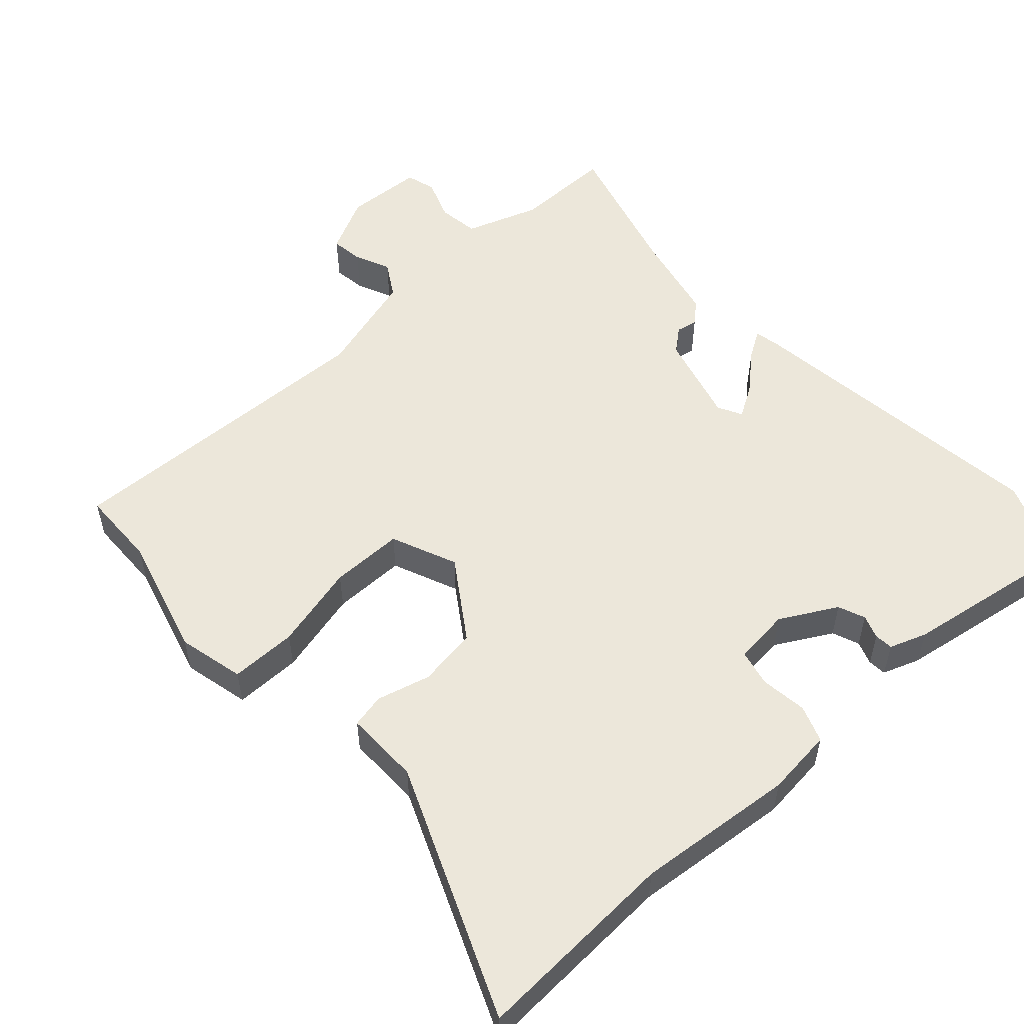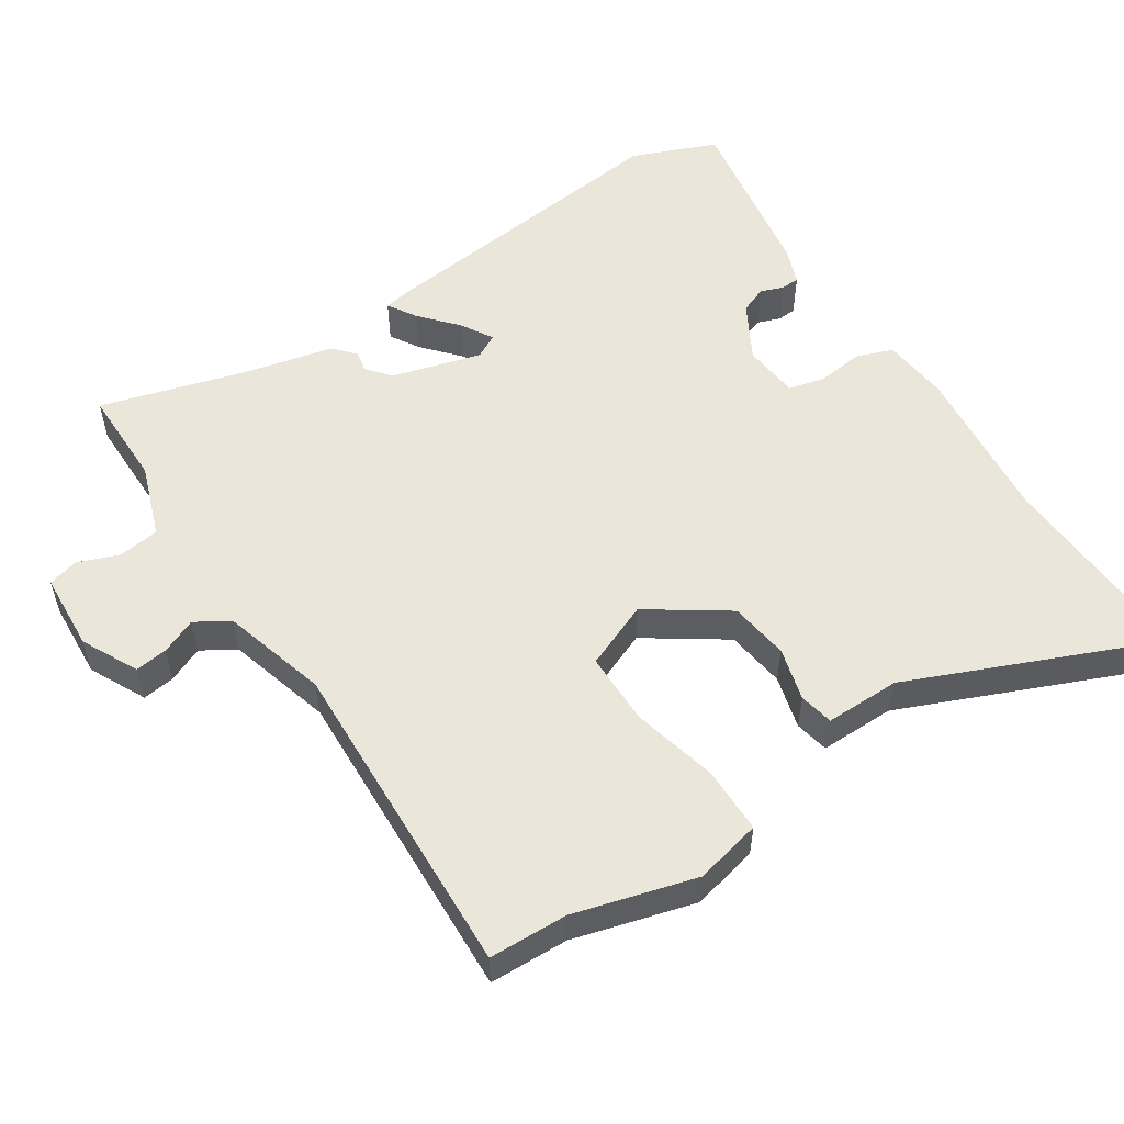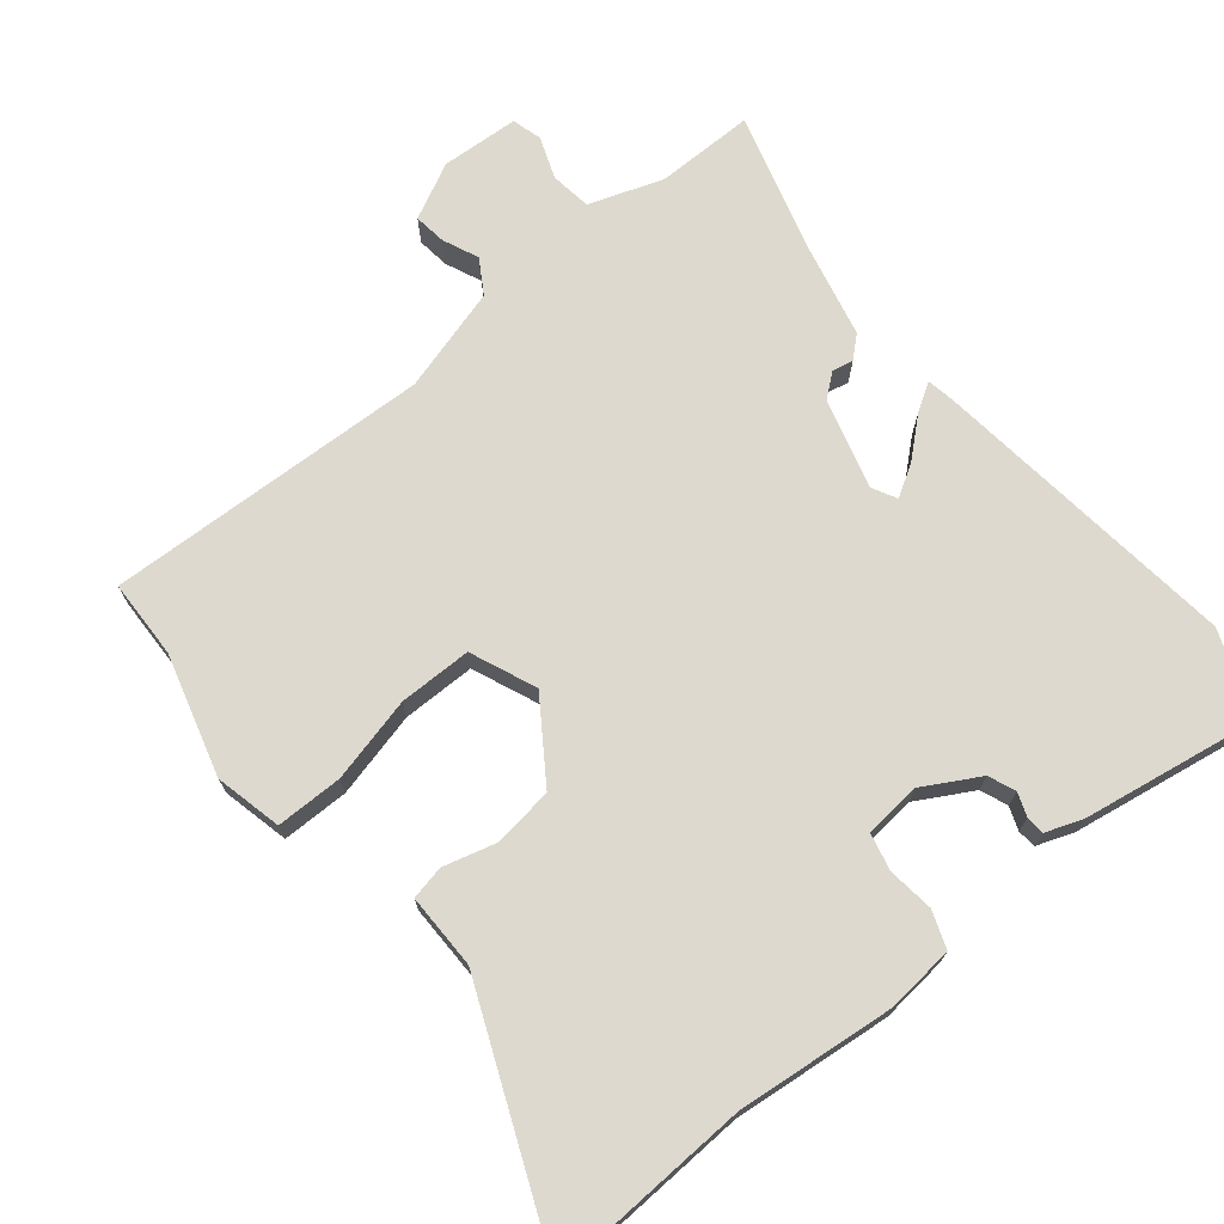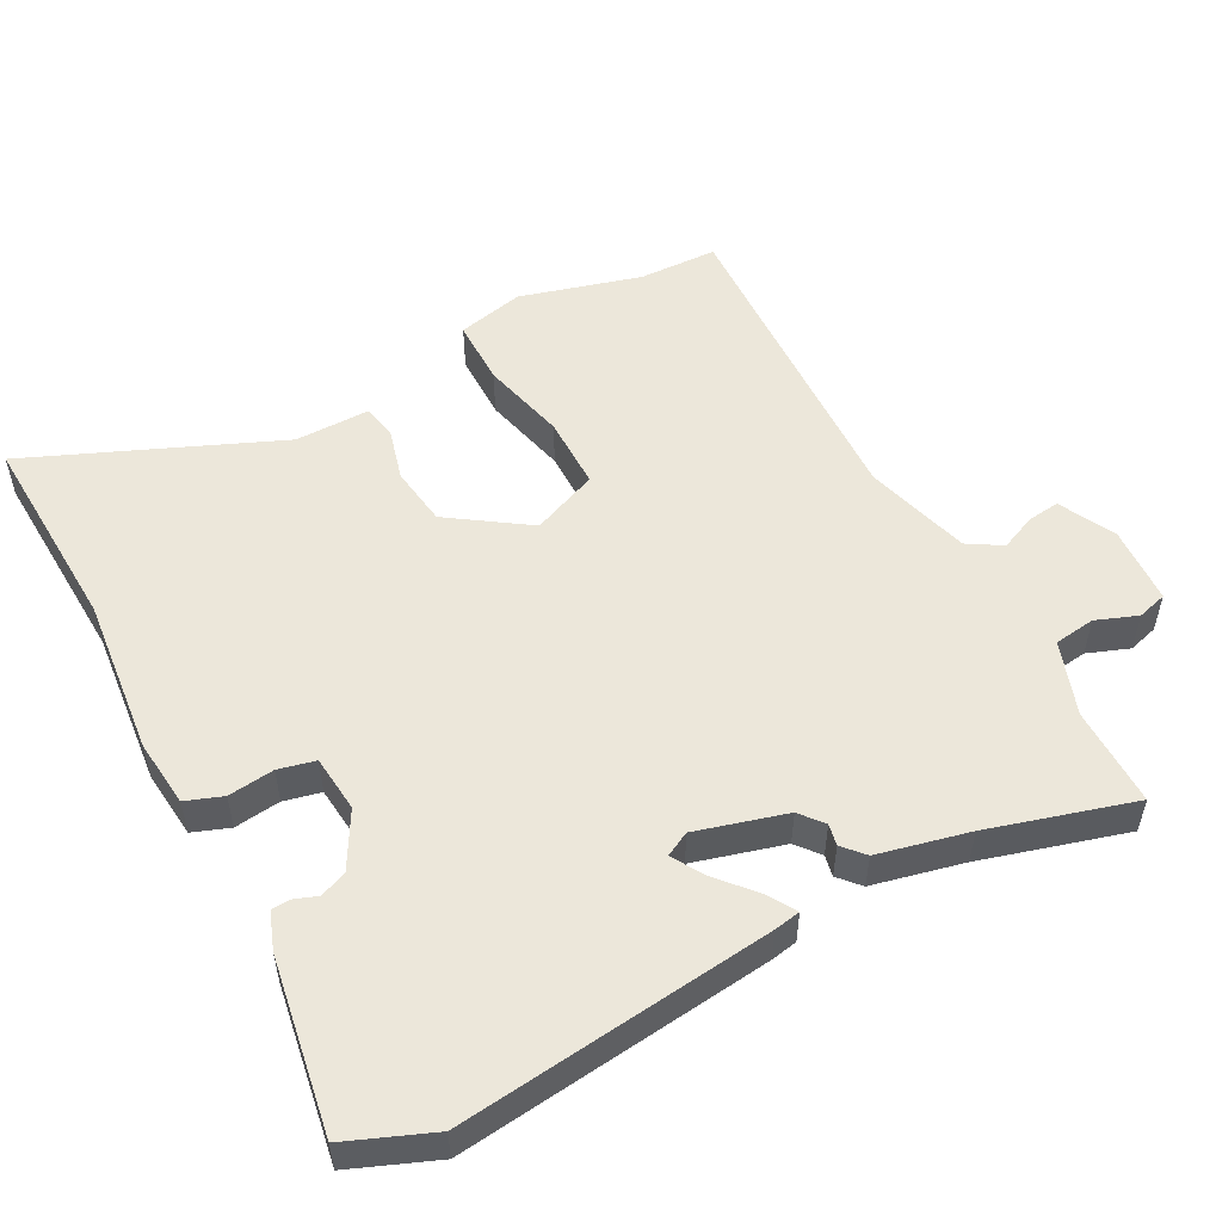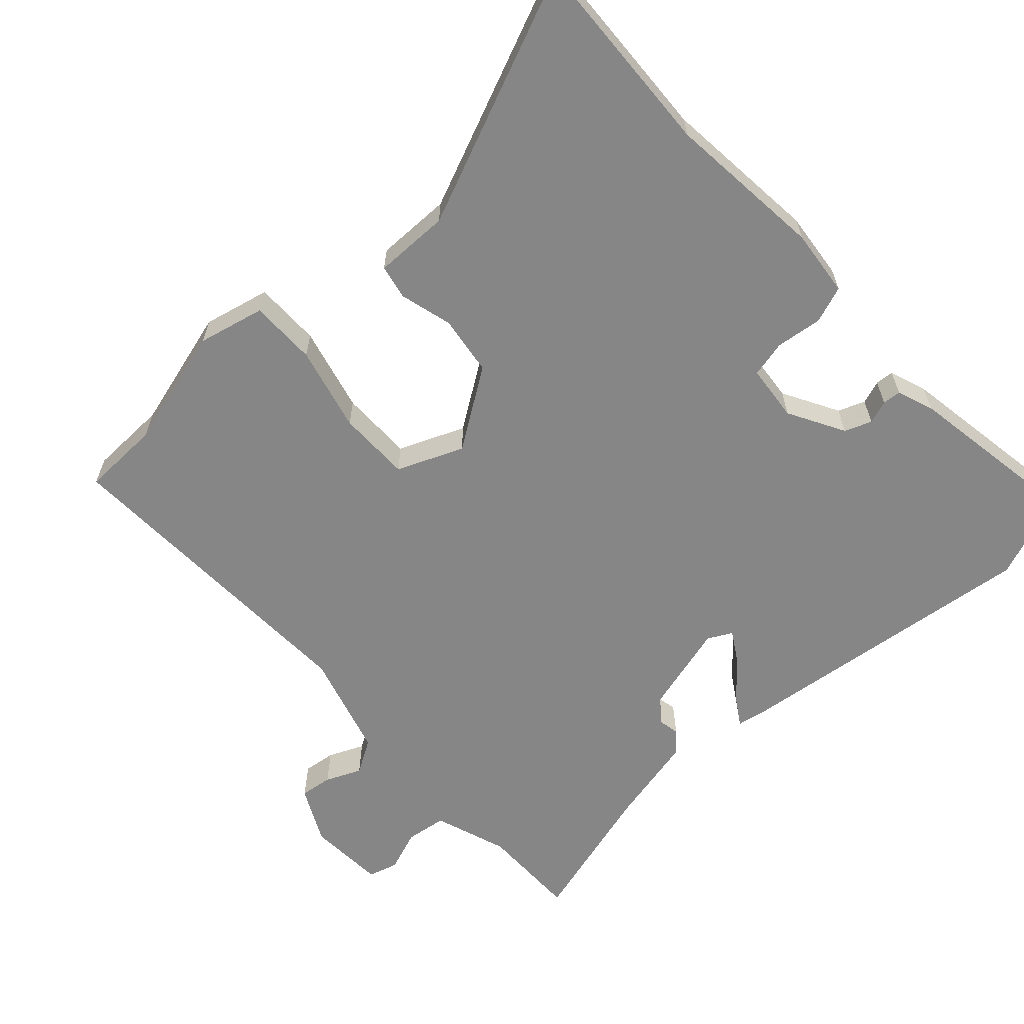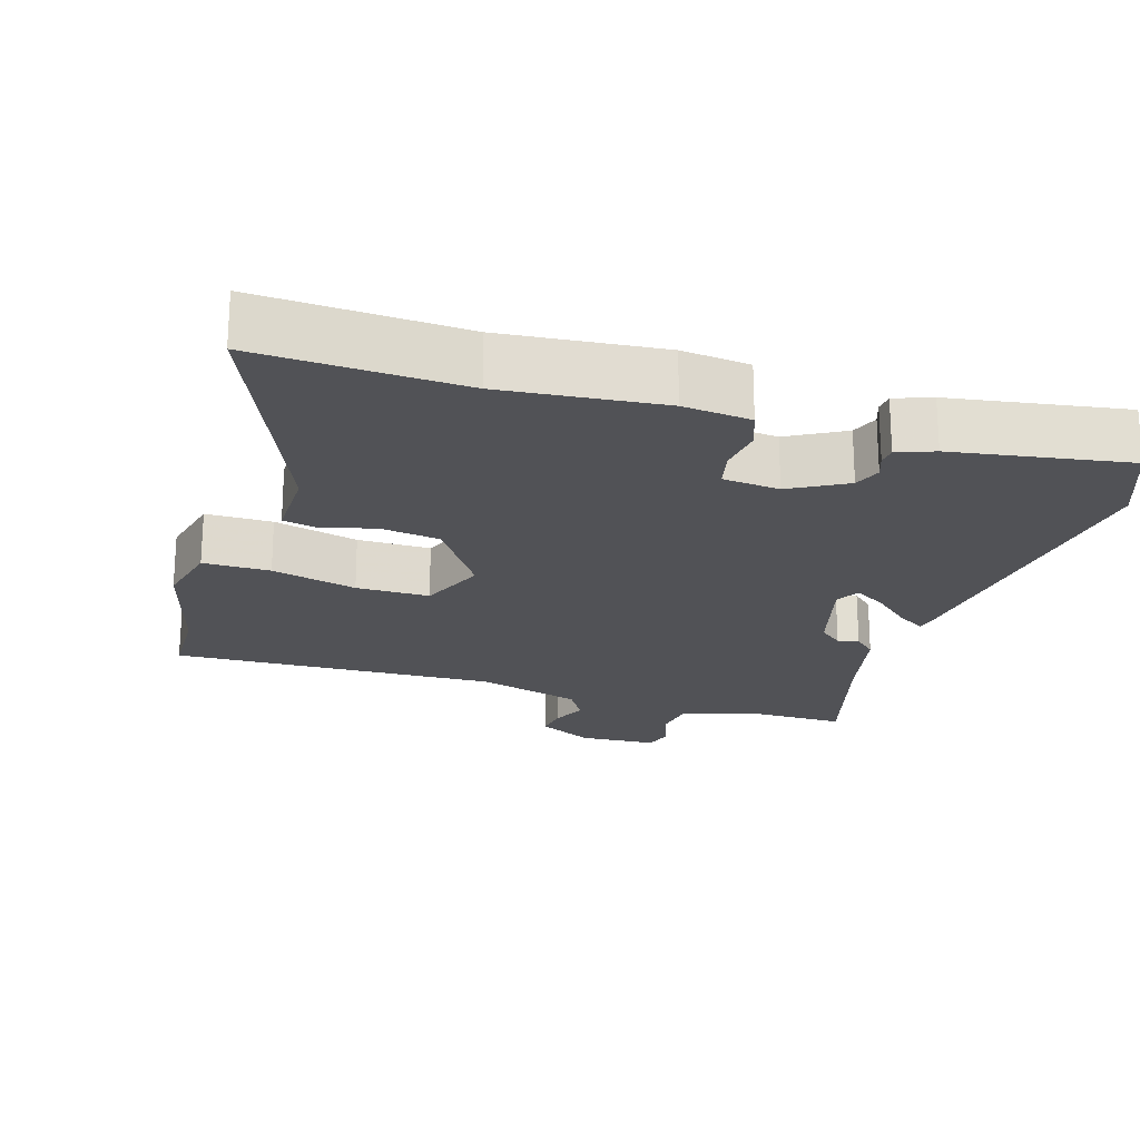
<metadata>
{"format":"obj","ext":"obj","renderer":"f3d","projection":"perspective","resolution":1024,"background":"white","views":[{"elev":53.9,"azim":137.6,"up":"+Y"},{"elev":54.7,"azim":57.1,"up":"+Y"},{"elev":71.4,"azim":141.0,"up":"+Y"},{"elev":52.9,"azim":-117.8,"up":"+Y"},{"elev":-62.2,"azim":132.5,"up":"+Y"},{"elev":-21.3,"azim":162.8,"up":"+Y"}]}
</metadata>
<code>
v -0.49 0.07 -0.526
v -0.538 0.07 -0.406
v -0.486 0.07 0.035
v -0.479 0.07 0.072
v -0.439 0.07 0.047
v -0.387 0.07 0.001
v -0.342 0.07 -0.026
v -0.324 0.07 0.008
v -0.359 0.07 0.135
v -0.392 0.07 0.162
v -0.422 0.07 0.156
v -0.452 0.07 0.183
v -0.481 0.07 0.311
v -0.539 0.07 0.515
v -0.399 0.07 0.514
v -0.295 0.07 0.55
v -0.287 0.07 0.608
v -0.309 0.07 0.667
v -0.297 0.07 0.709
v -0.187 0.07 0.715
v -0.108 0.07 0.675
v -0.114 0.07 0.629
v -0.136 0.07 0.579
v -0.107 0.07 0.531
v 0.041 0.07 0.488
v 0.5 0.07 0.504
v 0.503 0.07 0.393
v 0.55 0.07 0.222
v 0.528 0.07 0.128
v 0.434 0.07 0.128
v 0.314 0.07 0.158
v 0.211 0.07 0.158
v 0.172 0.07 0.065
v 0.247 0.07 -0.046
v 0.331 0.07 -0.058
v 0.406 0.07 -0.038
v 0.454 0.07 -0.048
v 0.453 0.07 -0.154
v 0.6 0.07 -0.505
v 0.313 0.07 -0.491
v 0.09 0.07 -0.513
v -0.005 0.07 -0.503
v -0.024 0.07 -0.451
v -0.016 0.07 -0.386
v -0.028 0.07 -0.334
v -0.108 0.07 -0.326
v -0.187 0.07 -0.37
v -0.202 0.07 -0.408
v -0.19 0.07 -0.441
v -0.192 0.07 -0.467
v -0.244 0.07 -0.486
v -0.49 0 -0.526
v -0.538 0 -0.406
v -0.486 0 0.035
v -0.479 0 0.072
v -0.439 0 0.047
v -0.387 0 0.001
v -0.342 0 -0.026
v -0.324 0 0.008
v -0.359 0 0.135
v -0.392 0 0.162
v -0.422 0 0.156
v -0.452 0 0.183
v -0.481 0 0.311
v -0.539 0 0.515
v -0.399 0 0.514
v -0.295 0 0.55
v -0.287 0 0.608
v -0.309 0 0.667
v -0.297 0 0.709
v -0.187 0 0.715
v -0.108 0 0.675
v -0.114 0 0.629
v -0.136 0 0.579
v -0.107 0 0.531
v 0.041 0 0.488
v 0.5 0 0.504
v 0.503 0 0.393
v 0.55 0 0.222
v 0.528 0 0.128
v 0.434 0 0.128
v 0.314 0 0.158
v 0.211 0 0.158
v 0.172 0 0.065
v 0.247 0 -0.046
v 0.331 0 -0.058
v 0.406 0 -0.038
v 0.454 0 -0.048
v 0.453 0 -0.154
v 0.6 0 -0.505
v 0.313 0 -0.491
v 0.09 0 -0.513
v -0.005 0 -0.503
v -0.024 0 -0.451
v -0.016 0 -0.386
v -0.028 0 -0.334
v -0.108 0 -0.326
v -0.187 0 -0.37
v -0.202 0 -0.408
v -0.19 0 -0.441
v -0.192 0 -0.467
v -0.244 0 -0.486
f 48 49 50 51
f 47 48 51 1
f 46 47 1 2
f 41 42 43 44
f 40 41 44 45
f 38 39 40 45
f 35 36 37 38
f 34 35 38 45
f 33 34 45 46
f 28 29 30 31
f 27 28 31 32
f 25 26 27 32
f 24 25 32 33
f 20 21 22 23
f 18 19 20 23
f 17 18 23 24
f 16 17 24 33
f 13 14 15
f 10 11 12 13
f 9 10 13 15
f 8 9 15 16
f 3 4 5 6
f 3 6 7
f 2 3 7
f 46 2 7 8
f 8 16 33 46
f 102 101 100 99
f 52 102 99 98
f 53 52 98 97
f 95 94 93 92
f 96 95 92 91
f 96 91 90 89
f 89 88 87 86
f 96 89 86 85
f 97 96 85 84
f 82 81 80 79
f 83 82 79 78
f 83 78 77 76
f 84 83 76 75
f 74 73 72 71
f 74 71 70 69
f 75 74 69 68
f 84 75 68 67
f 66 65 64
f 64 63 62 61
f 66 64 61 60
f 67 66 60 59
f 57 56 55 54
f 58 57 54
f 58 54 53
f 59 58 53 97
f 97 84 67 59
f 1 52 53 2
f 2 53 54 3
f 3 54 55 4
f 4 55 56 5
f 5 56 57 6
f 6 57 58 7
f 7 58 59 8
f 8 59 60 9
f 9 60 61 10
f 10 61 62 11
f 11 62 63 12
f 12 63 64 13
f 13 64 65 14
f 14 65 66 15
f 15 66 67 16
f 16 67 68 17
f 17 68 69 18
f 18 69 70 19
f 19 70 71 20
f 20 71 72 21
f 21 72 73 22
f 22 73 74 23
f 23 74 75 24
f 24 75 76 25
f 25 76 77 26
f 26 77 78 27
f 27 78 79 28
f 28 79 80 29
f 29 80 81 30
f 30 81 82 31
f 31 82 83 32
f 32 83 84 33
f 33 84 85 34
f 34 85 86 35
f 35 86 87 36
f 36 87 88 37
f 37 88 89 38
f 38 89 90 39
f 39 90 91 40
f 40 91 92 41
f 41 92 93 42
f 42 93 94 43
f 43 94 95 44
f 44 95 96 45
f 45 96 97 46
f 46 97 98 47
f 47 98 99 48
f 48 99 100 49
f 49 100 101 50
f 50 101 102 51
f 51 102 52 1

</code>
